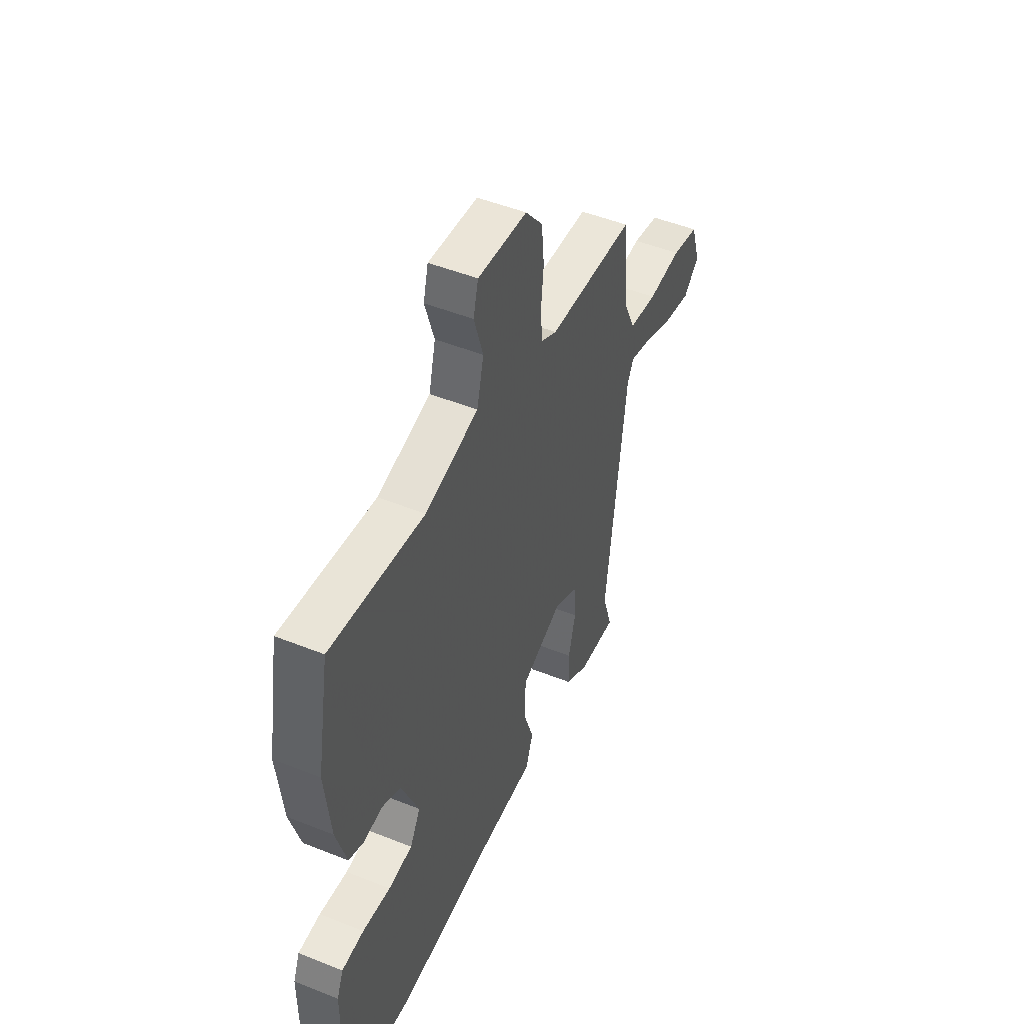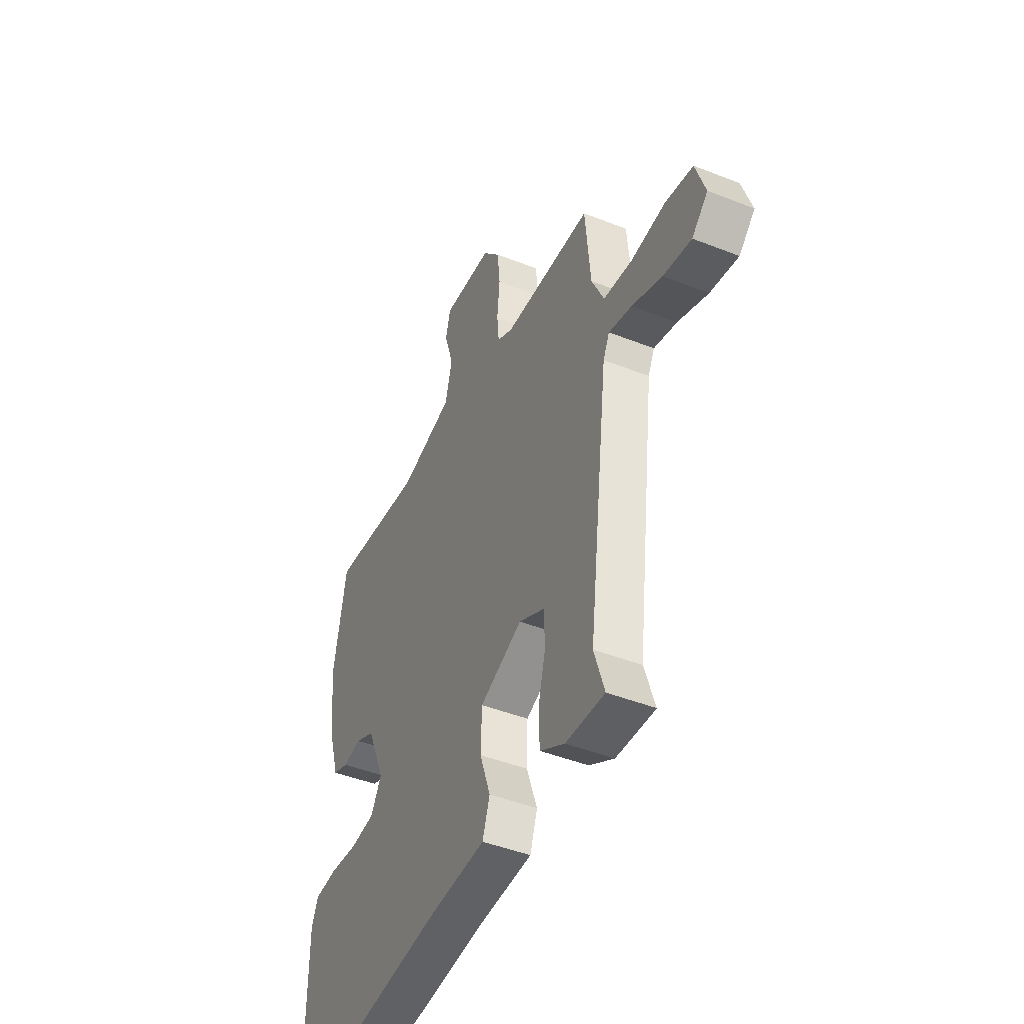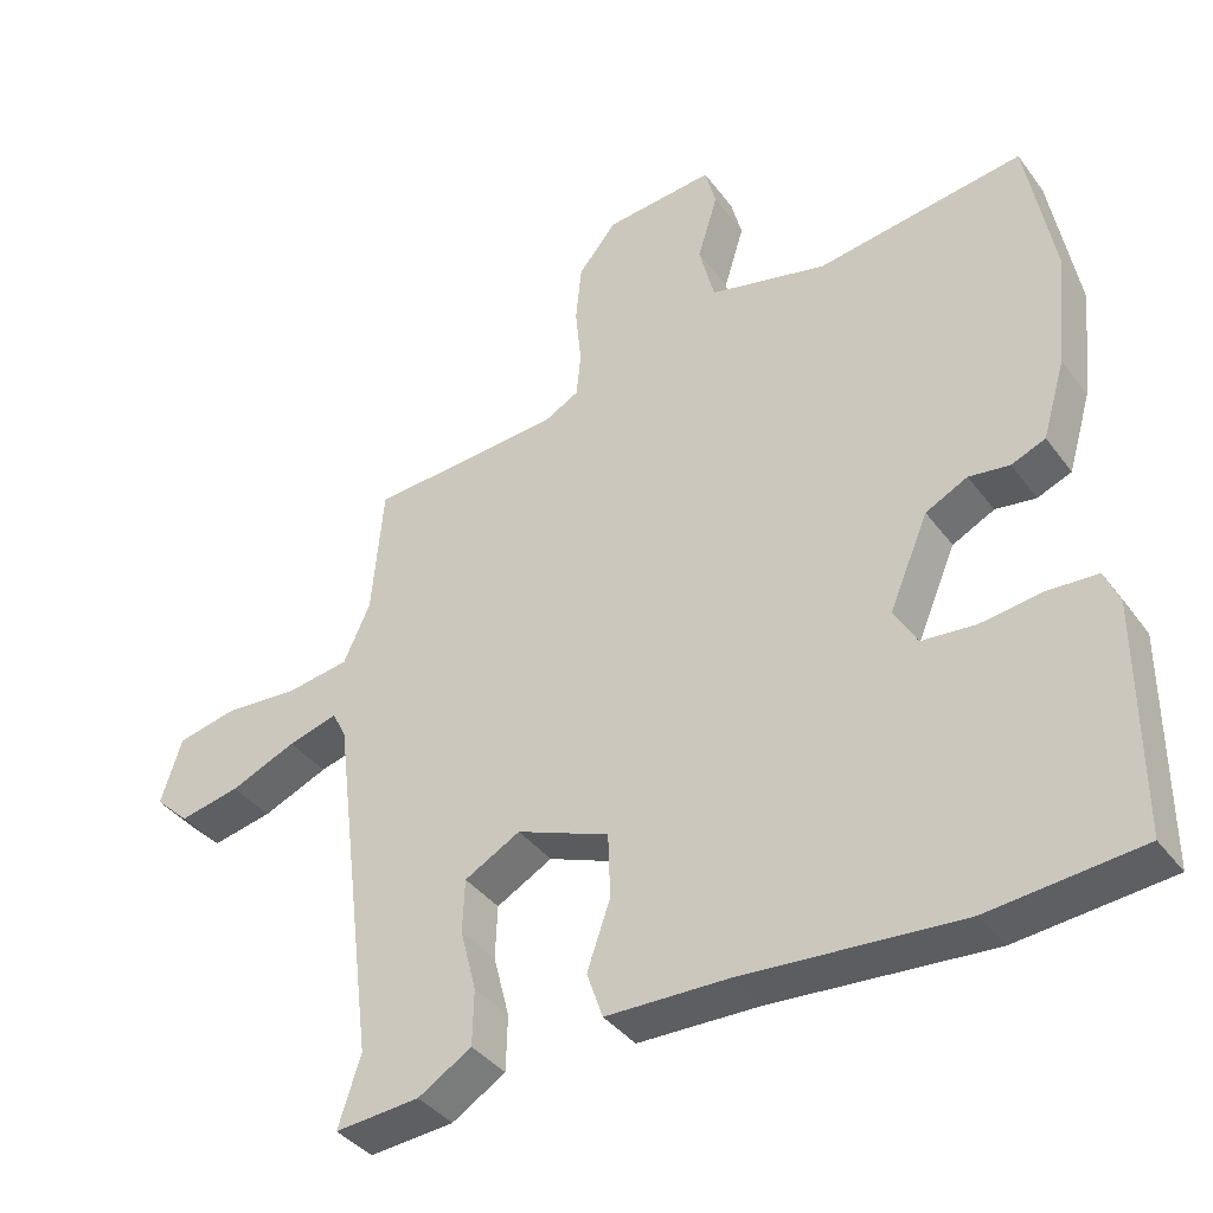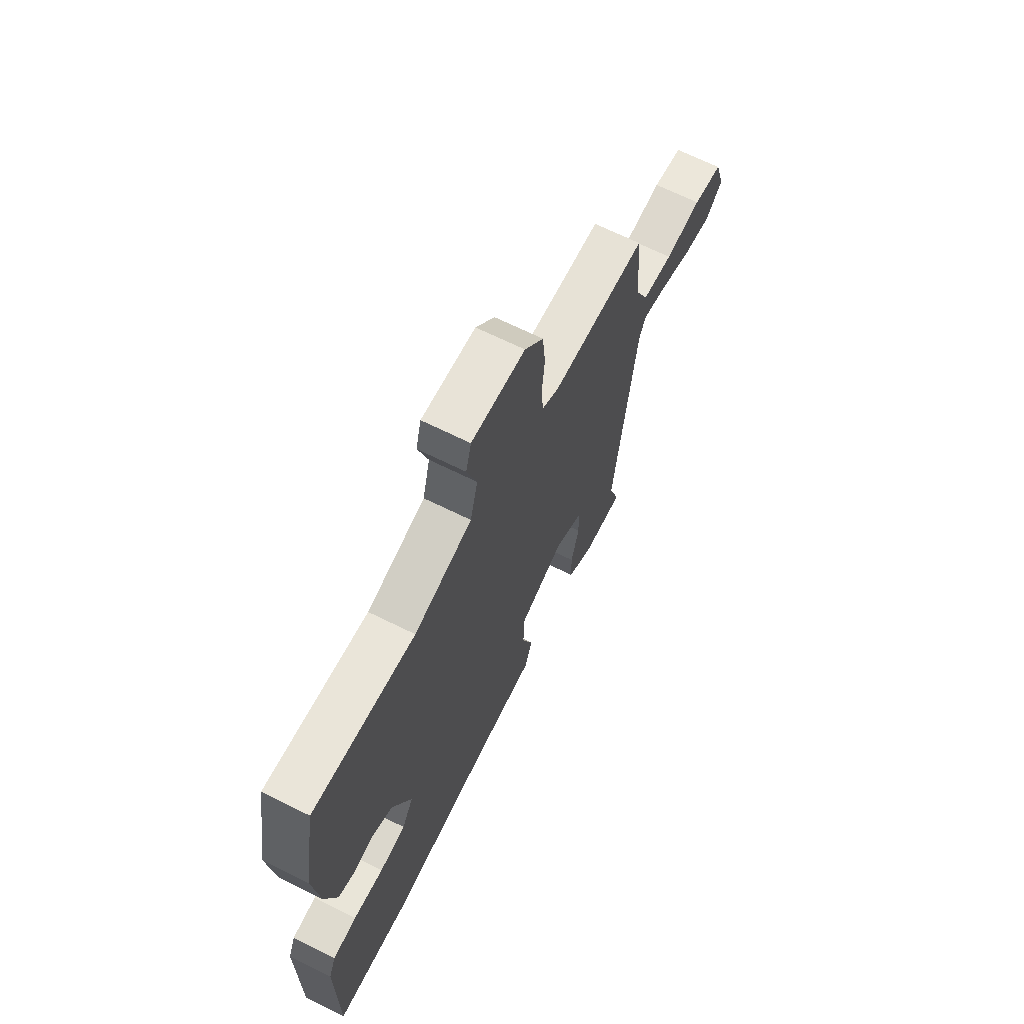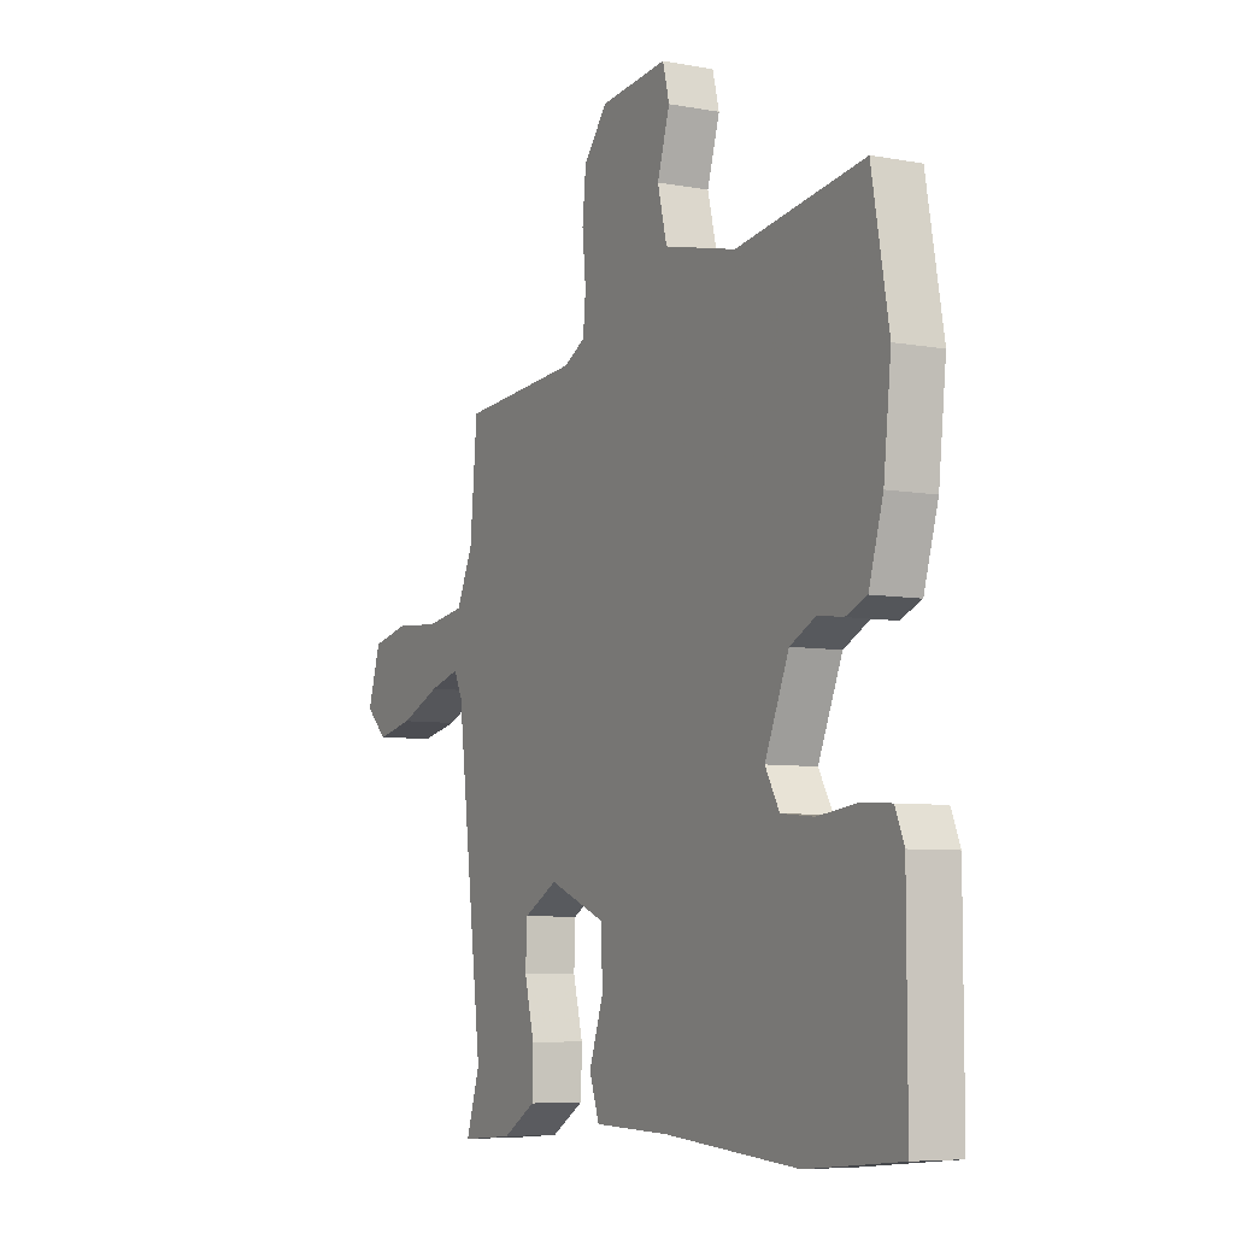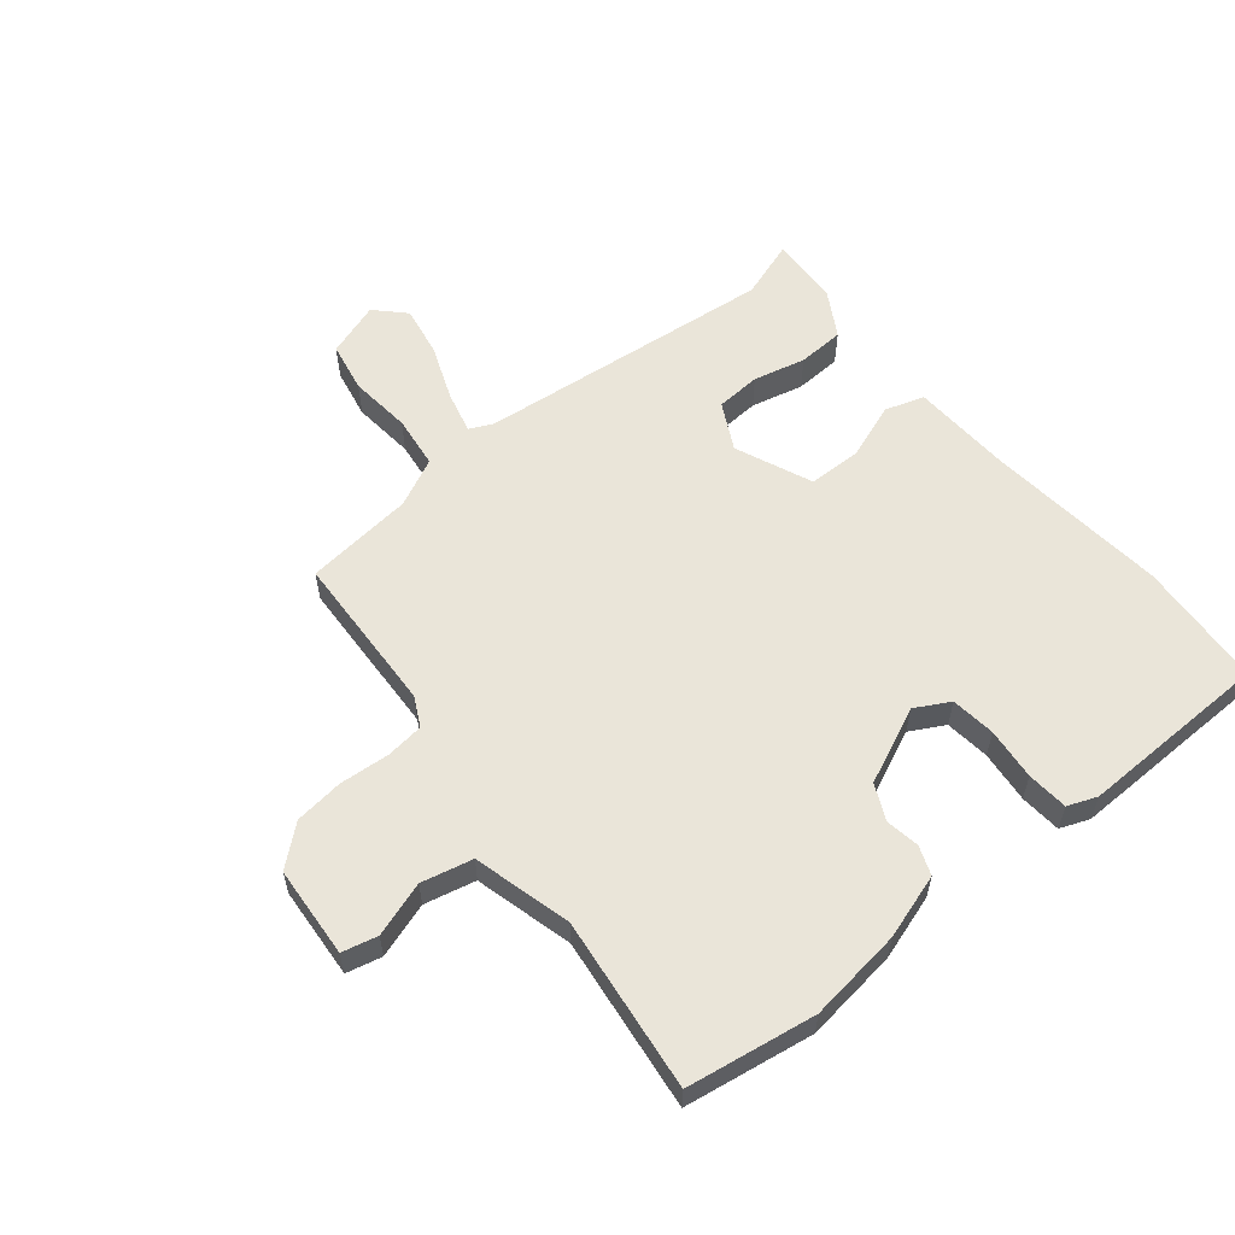
<metadata>
{"format":"obj","ext":"obj","renderer":"f3d","projection":"perspective","resolution":1024,"background":"white","views":[{"elev":49.2,"azim":113.9,"up":"+Z"},{"elev":-45.7,"azim":-114.4,"up":"+Z"},{"elev":-38.7,"azim":32.6,"up":"+Z"},{"elev":67.6,"azim":116.4,"up":"+Z"},{"elev":-6.8,"azim":61.9,"up":"+Z"},{"elev":57.9,"azim":49.6,"up":"+Y"}]}
</metadata>
<code>
v 0.542 0.07 -0.496
v 0.333 0.07 -0.516
v 0.032 0.07 -0.493
v -0.136 0.07 -0.489
v -0.158 0.07 -0.425
v -0.126 0.07 -0.332
v -0.129 0.07 -0.243
v -0.257 0.07 -0.192
v -0.334 0.07 -0.234
v -0.337 0.07 -0.308
v -0.315 0.07 -0.394
v -0.317 0.07 -0.471
v -0.391 0.07 -0.516
v -0.508 0.07 -0.525
v -0.477 0.07 -0.428
v -0.538 0.07 0.064
v -0.557 0.07 0.103
v -0.626 0.07 0.084
v -0.717 0.07 0.046
v -0.801 0.07 0.029
v -0.849 0.07 0.074
v -0.82 0.07 0.165
v -0.737 0.07 0.183
v -0.634 0.07 0.175
v -0.547 0.07 0.188
v -0.51 0.07 0.269
v -0.494 0.07 0.449
v -0.227 0.07 0.467
v -0.179 0.07 0.493
v -0.173 0.07 0.556
v -0.181 0.07 0.638
v -0.173 0.07 0.719
v -0.12 0.07 0.784
v 0.031 0.07 0.798
v 0.046 0.07 0.74
v 0.018 0.07 0.649
v 0.039 0.07 0.565
v 0.202 0.07 0.526
v 0.488 0.07 0.567
v 0.526 0.07 0.355
v 0.509 0.07 0.2
v 0.477 0.07 0.092
v 0.43 0.07 0.073
v 0.374 0.07 0.081
v 0.316 0.07 0.052
v 0.262 0.07 -0.075
v 0.294 0.07 -0.131
v 0.368 0.07 -0.138
v 0.454 0.07 -0.127
v 0.522 0.07 -0.131
v 0.542 0.07 -0.179
v 0.542 0 -0.496
v 0.333 0 -0.516
v 0.032 0 -0.493
v -0.136 0 -0.489
v -0.158 0 -0.425
v -0.126 0 -0.332
v -0.129 0 -0.243
v -0.257 0 -0.192
v -0.334 0 -0.234
v -0.337 0 -0.308
v -0.315 0 -0.394
v -0.317 0 -0.471
v -0.391 0 -0.516
v -0.508 0 -0.525
v -0.477 0 -0.428
v -0.538 0 0.064
v -0.557 0 0.103
v -0.626 0 0.084
v -0.717 0 0.046
v -0.801 0 0.029
v -0.849 0 0.074
v -0.82 0 0.165
v -0.737 0 0.183
v -0.634 0 0.175
v -0.547 0 0.188
v -0.51 0 0.269
v -0.494 0 0.449
v -0.227 0 0.467
v -0.179 0 0.493
v -0.173 0 0.556
v -0.181 0 0.638
v -0.173 0 0.719
v -0.12 0 0.784
v 0.031 0 0.798
v 0.046 0 0.74
v 0.018 0 0.649
v 0.039 0 0.565
v 0.202 0 0.526
v 0.488 0 0.567
v 0.526 0 0.355
v 0.509 0 0.2
v 0.477 0 0.092
v 0.43 0 0.073
v 0.374 0 0.081
v 0.316 0 0.052
v 0.262 0 -0.075
v 0.294 0 -0.131
v 0.368 0 -0.138
v 0.454 0 -0.127
v 0.522 0 -0.131
v 0.542 0 -0.179
f 1 2 3
f 51 1 3
f 50 51 3
f 49 50 3
f 48 49 3
f 4 5 6
f 3 4 6
f 48 3 6
f 47 48 6
f 46 47 6 7
f 45 46 7 8
f 44 45 8
f 42 43 44
f 41 42 44
f 40 41 44
f 39 40 44
f 38 39 44
f 37 38 44 8
f 36 37 8 9
f 34 35 36
f 33 34 36
f 32 33 36
f 31 32 36
f 30 31 36
f 29 30 36
f 29 36 9
f 28 29 9
f 26 27 28 9
f 25 26 9 10
f 22 23 24
f 21 22 24
f 20 21 24
f 19 20 24
f 18 19 24
f 17 18 24 25
f 16 17 25 10
f 13 14 15
f 12 13 15
f 11 12 15
f 10 11 15
f 10 15 16
f 54 53 52
f 54 52 102
f 54 102 101
f 54 101 100
f 54 100 99
f 57 56 55
f 57 55 54
f 57 54 99
f 57 99 98
f 58 57 98 97
f 59 58 97 96
f 59 96 95
f 95 94 93
f 95 93 92
f 95 92 91
f 95 91 90
f 95 90 89
f 59 95 89 88
f 60 59 88 87
f 87 86 85
f 87 85 84
f 87 84 83
f 87 83 82
f 87 82 81
f 87 81 80
f 60 87 80
f 60 80 79
f 60 79 78 77
f 61 60 77 76
f 75 74 73
f 75 73 72
f 75 72 71
f 75 71 70
f 75 70 69
f 76 75 69 68
f 61 76 68 67
f 66 65 64
f 66 64 63
f 66 63 62
f 66 62 61
f 67 66 61
f 1 52 53 2
f 2 53 54 3
f 3 54 55 4
f 4 55 56 5
f 5 56 57 6
f 6 57 58 7
f 7 58 59 8
f 8 59 60 9
f 9 60 61 10
f 10 61 62 11
f 11 62 63 12
f 12 63 64 13
f 13 64 65 14
f 14 65 66 15
f 15 66 67 16
f 16 67 68 17
f 17 68 69 18
f 18 69 70 19
f 19 70 71 20
f 20 71 72 21
f 21 72 73 22
f 22 73 74 23
f 23 74 75 24
f 24 75 76 25
f 25 76 77 26
f 26 77 78 27
f 27 78 79 28
f 28 79 80 29
f 29 80 81 30
f 30 81 82 31
f 31 82 83 32
f 32 83 84 33
f 33 84 85 34
f 34 85 86 35
f 35 86 87 36
f 36 87 88 37
f 37 88 89 38
f 38 89 90 39
f 39 90 91 40
f 40 91 92 41
f 41 92 93 42
f 42 93 94 43
f 43 94 95 44
f 44 95 96 45
f 45 96 97 46
f 46 97 98 47
f 47 98 99 48
f 48 99 100 49
f 49 100 101 50
f 50 101 102 51
f 51 102 52 1

</code>
